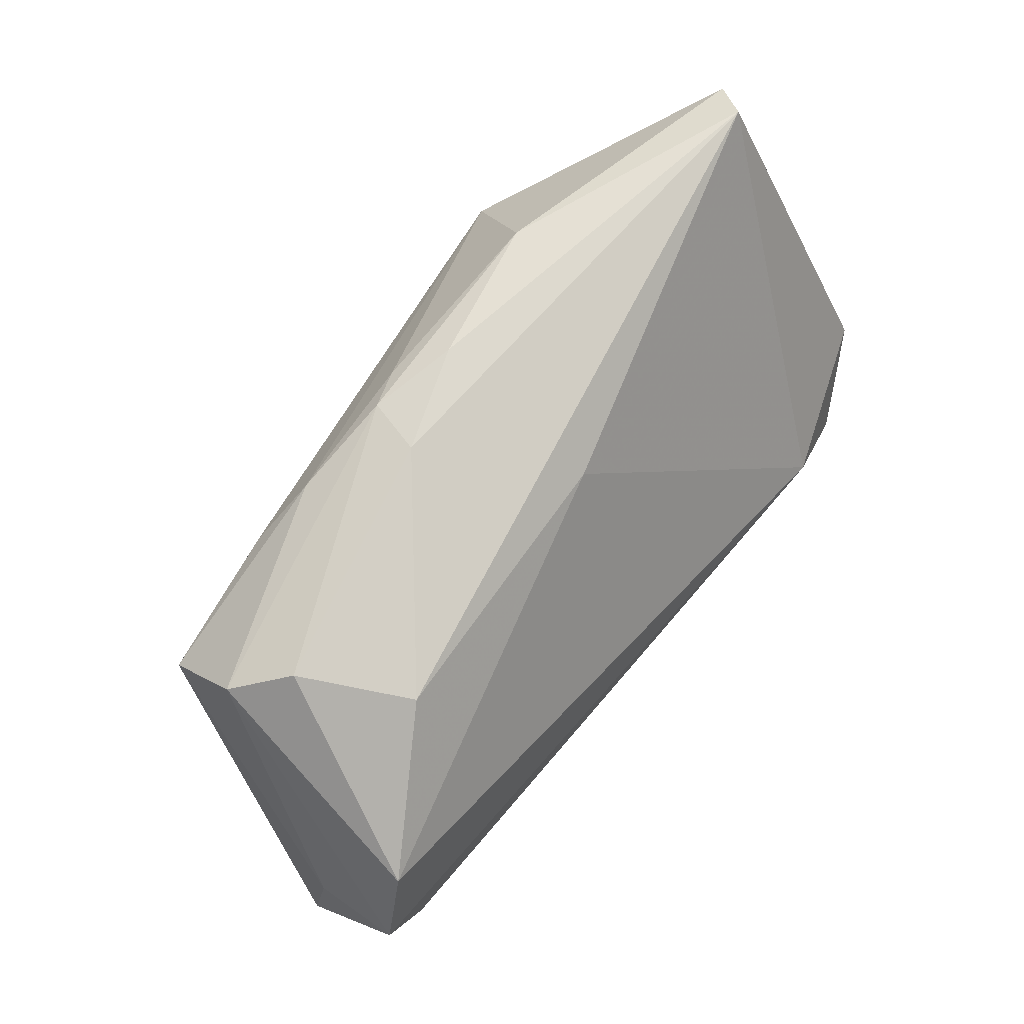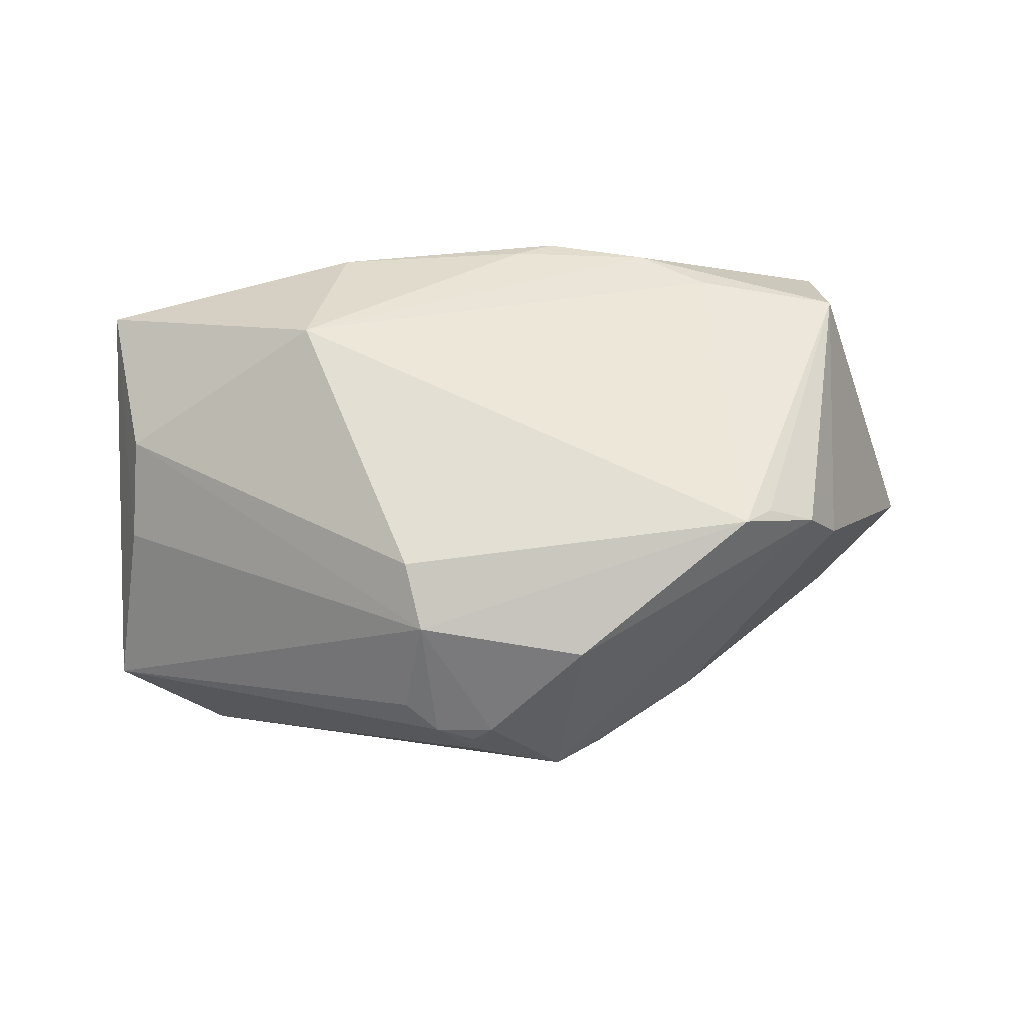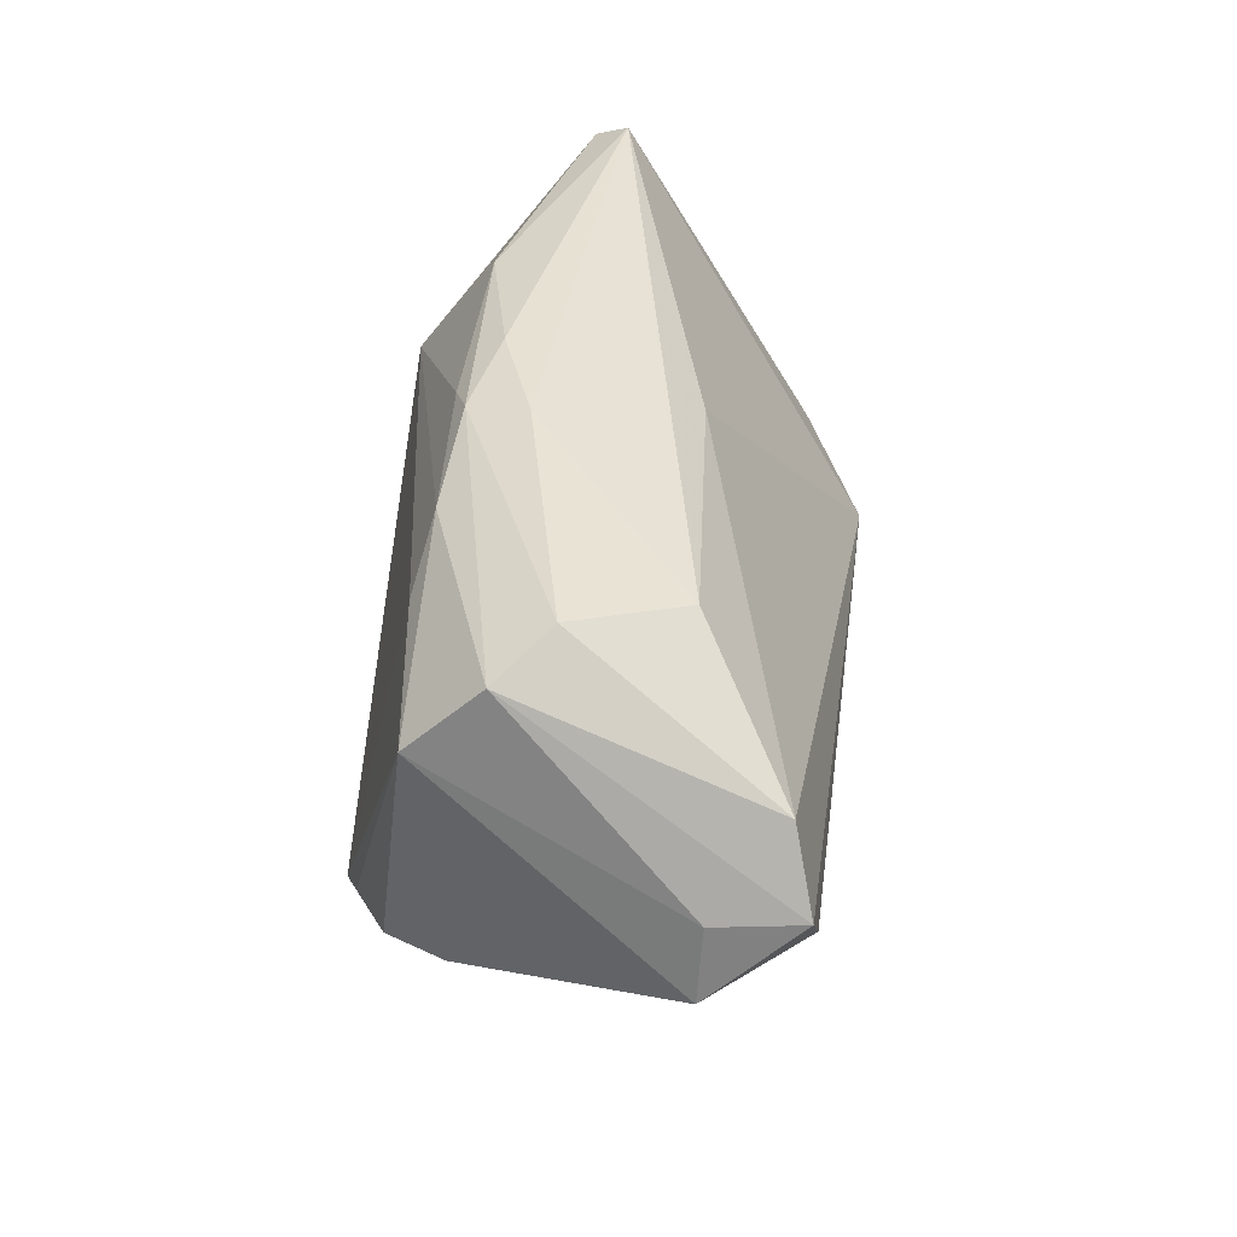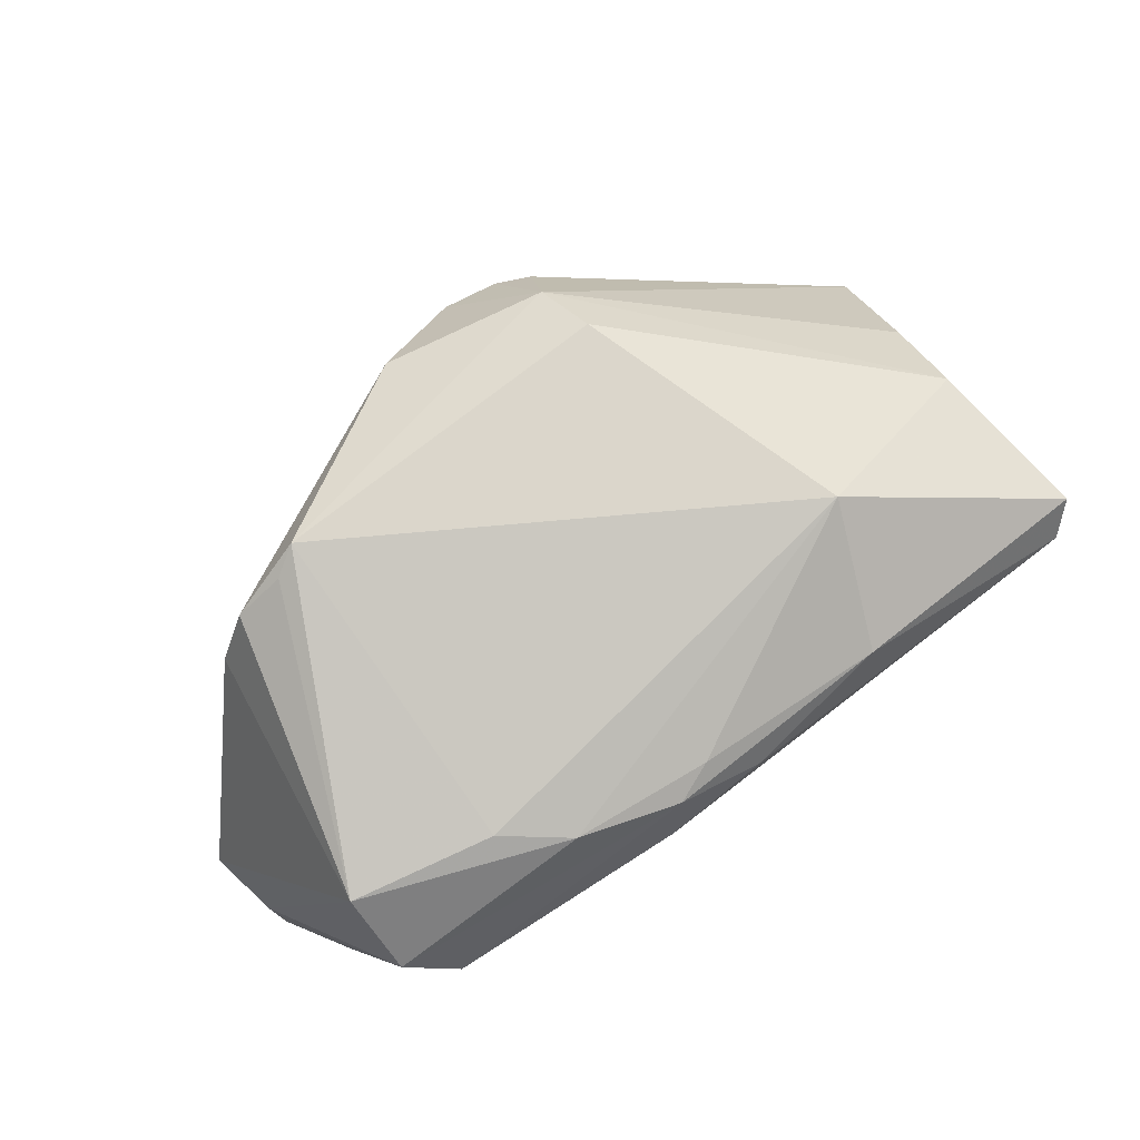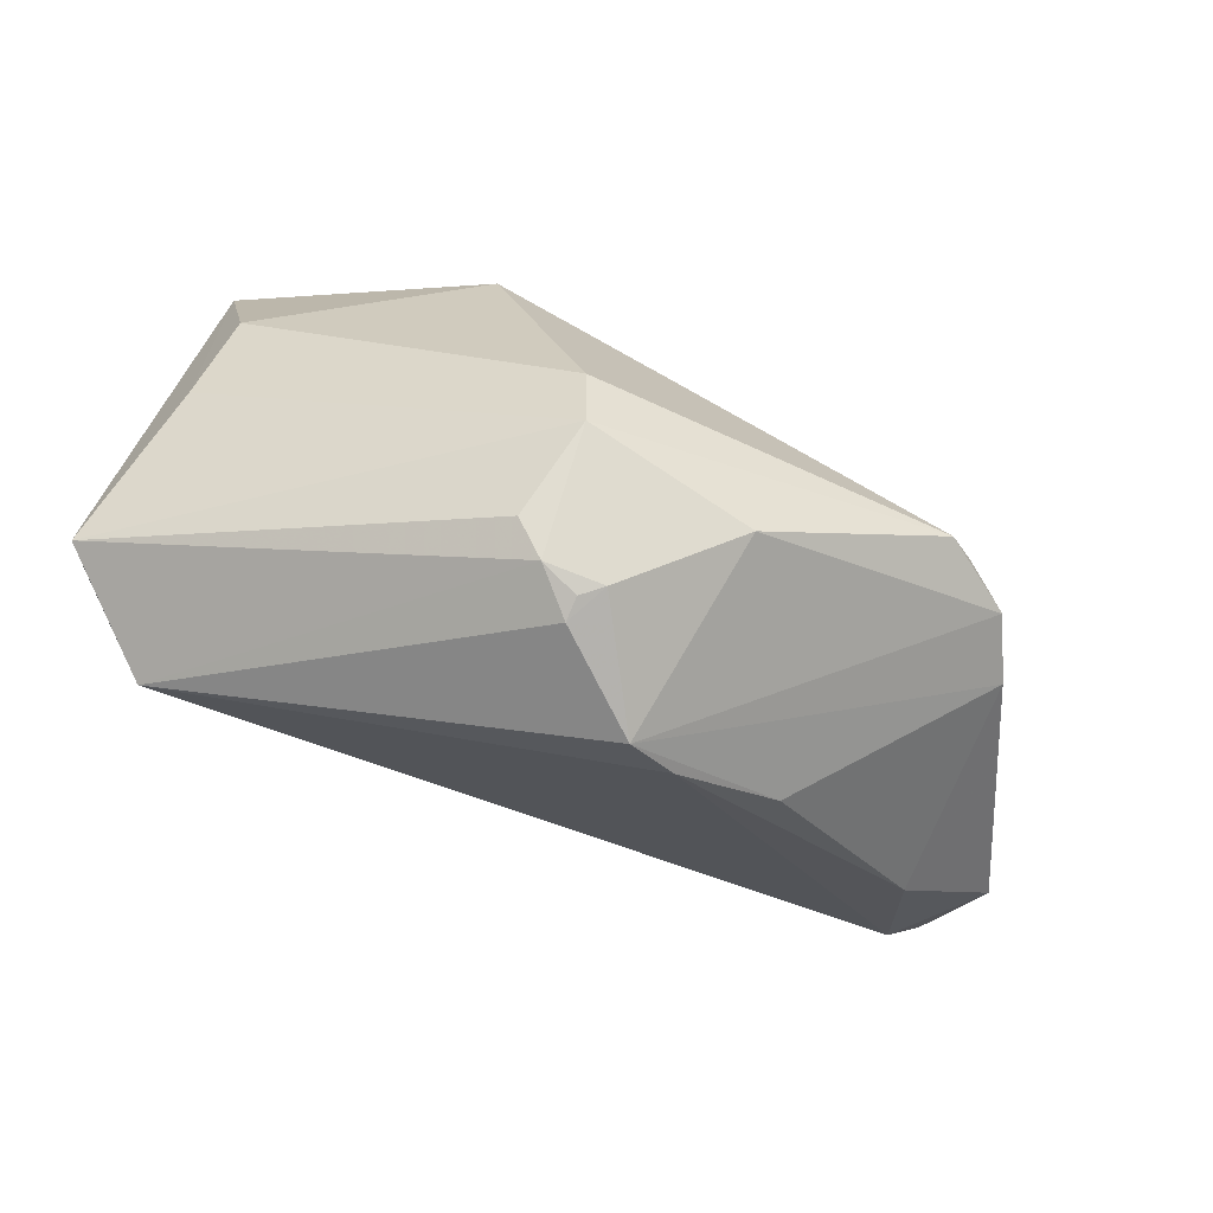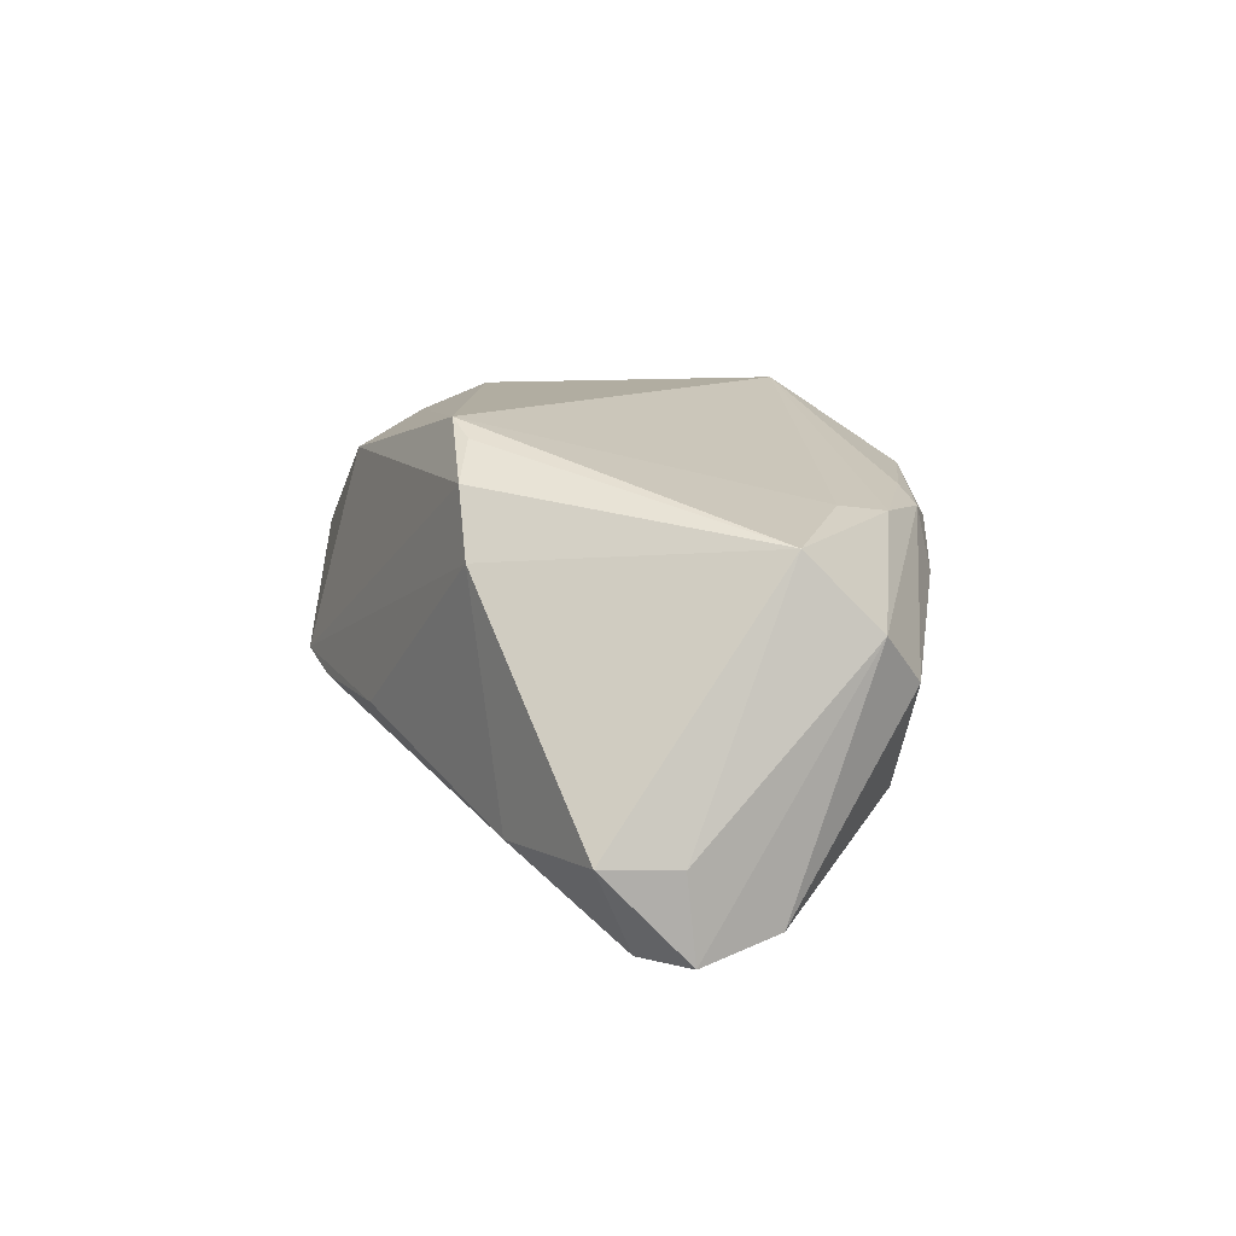
<metadata>
{"format":"obj","ext":"obj","renderer":"f3d","projection":"perspective","resolution":1024,"background":"white","views":[{"elev":73.7,"azim":128.7,"up":"+Y"},{"elev":66.8,"azim":-3.4,"up":"+Z"},{"elev":42.0,"azim":96.6,"up":"+Y"},{"elev":73.6,"azim":145.8,"up":"+Z"},{"elev":-75.0,"azim":-24.8,"up":"+Y"},{"elev":10.3,"azim":95.8,"up":"+Z"}]}
</metadata>
<code>
v -0.01487 -0.02074 0.02641
v 0.05804 0.0105 -0.01622
v 0.008243 0.03375 0.01435
v 0.03088 -0.01734 0.02641
v -0.007137 -0.03957 0.007641
v -0.03457 -0.01268 -0.02879
v -0.002703 0.02703 -0.01057
v -0.012 -0.0384 0.009256
v -0.02191 0.03179 0.0159
v 0.06014 0.001348 -0.01579
v 0.03396 0.03087 -0.01313
v -0.05944 -0.01881 -0.01546
v 0.02972 0.02463 0.01706
v 0.01102 -0.03635 -0.006818
v 0.003211 0.03155 0.01624
v -0.01328 -0.02879 0.02308
v 0.04748 0.0301 0.006072
v 0.004691 -0.03999 -0.004696
v 0.04066 -0.01508 0.02026
v 0.05185 0.02019 -0.02426
v -0.00293 0.03478 0.01172
v -0.05502 -0.0042 0.002343
v 0.04722 -0.009645 -0.01656
v 0.02139 0.03029 0.01542
v 0.05737 0.01147 -0.02677
v -0.004612 -0.03903 0.009813
v 0.04832 0.02124 0.01505
v -0.007041 -0.03999 0.004602
v -0.01601 -0.0355 0.01196
v -0.05426 0.03127 0.003902
v -0.05355 0.006745 0.01024
v 0.04135 0.03375 -1.745e-05
v 0.03439 -0.01505 0.02441
v 0.007895 -0.0327 0.02044
v 0.04498 -0.01373 0.01246
v 0.02449 -0.0284 -0.007115
v 0.05208 0.004535 -0.0273
v -0.04605 -0.02325 -0.02654
v -0.02725 0.01505 0.02641
v -0.05707 0.02842 0.008286
v 0.0103 0.03541 0.006954
v -0.0564 -0.01337 -0.02066
f 1 31 16
f 23 37 10
f 10 37 25
f 20 17 25
f 25 6 20
f 37 6 25
f 39 31 1
f 2 27 10
f 2 17 27
f 10 25 2
f 2 25 17
f 32 17 20
f 32 3 17
f 42 30 6
f 12 8 29
f 29 16 12
f 8 16 29
f 12 16 22
f 22 16 31
f 37 23 14
f 21 30 9
f 9 3 21
f 24 39 13
f 24 13 27
f 27 17 24
f 17 3 24
f 41 30 21
f 21 3 41
f 3 32 41
f 11 32 20
f 30 41 11
f 11 41 32
f 38 6 37
f 37 14 38
f 38 42 6
f 38 14 18
f 12 42 38
f 18 28 38
f 38 8 12
f 38 28 8
f 1 16 4
f 16 34 4
f 4 39 1
f 27 13 4
f 13 39 4
f 26 28 18
f 18 34 26
f 26 16 8
f 26 34 16
f 40 9 30
f 39 9 40
f 31 39 40
f 12 22 40
f 40 22 31
f 40 42 12
f 30 42 40
f 15 24 3
f 39 24 15
f 3 9 15
f 15 9 39
f 7 11 20
f 30 11 7
f 20 6 7
f 6 30 7
f 19 34 18
f 19 4 34
f 8 28 5
f 5 26 8
f 28 26 5
f 27 4 33
f 33 19 27
f 4 19 33
f 35 23 10
f 10 27 35
f 27 19 35
f 35 19 18
f 36 14 23
f 23 35 36
f 18 14 36
f 36 35 18

</code>
